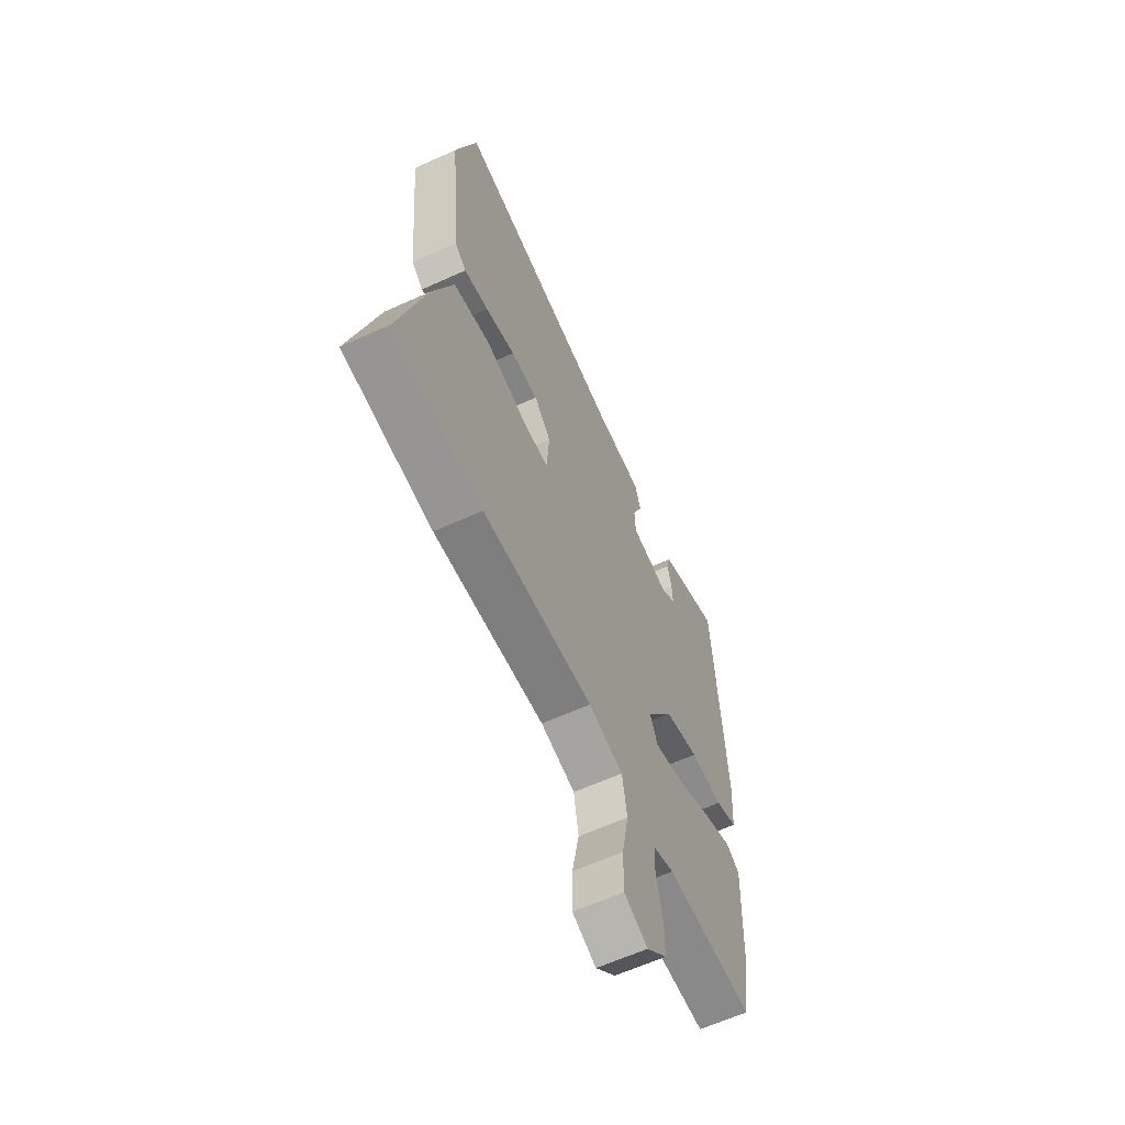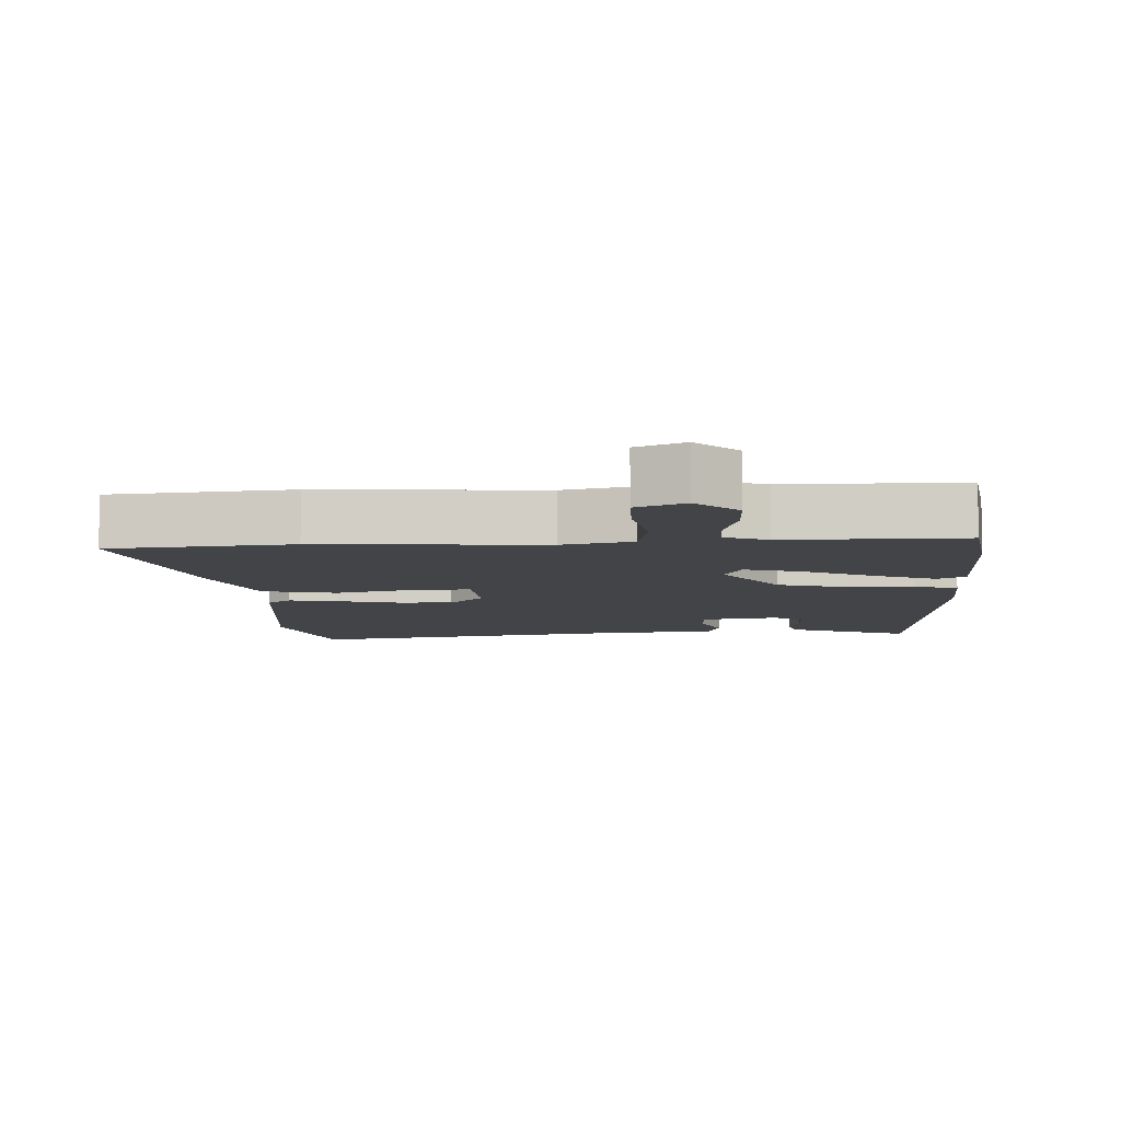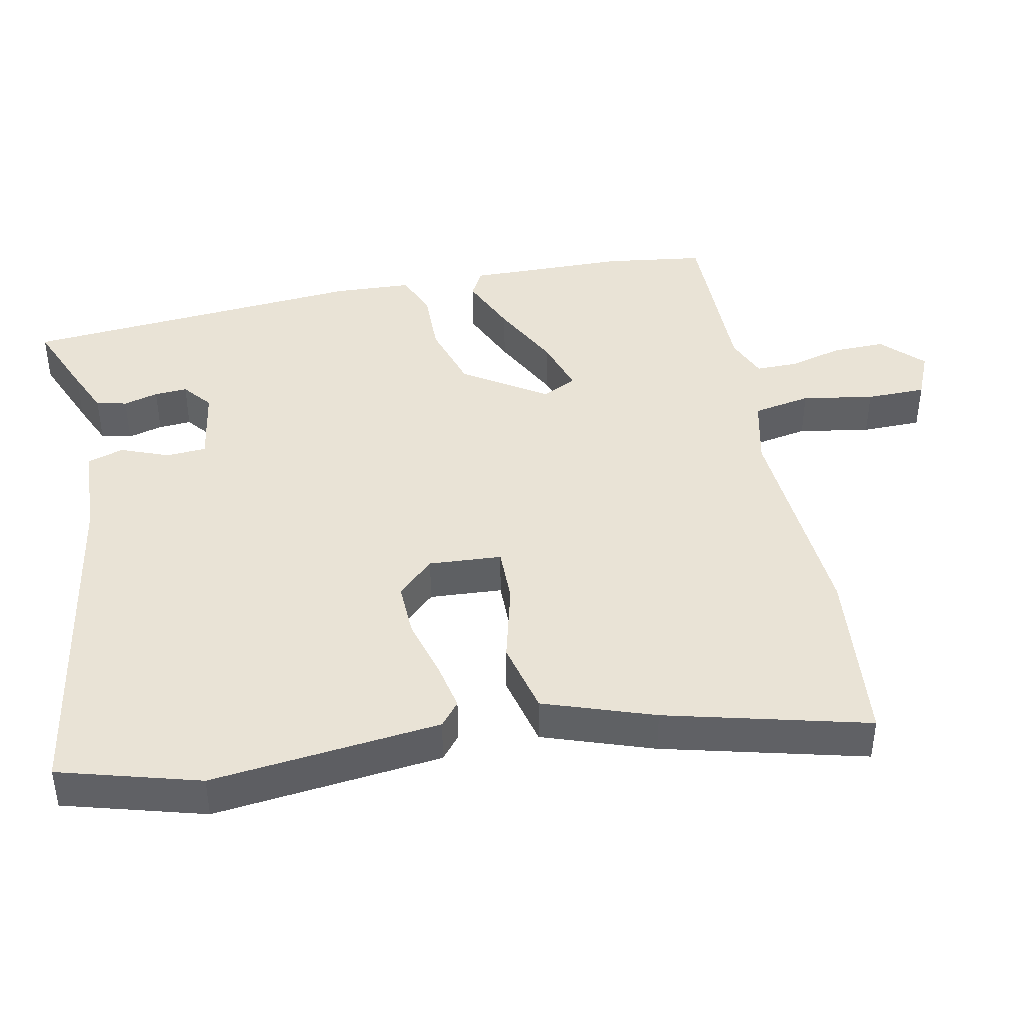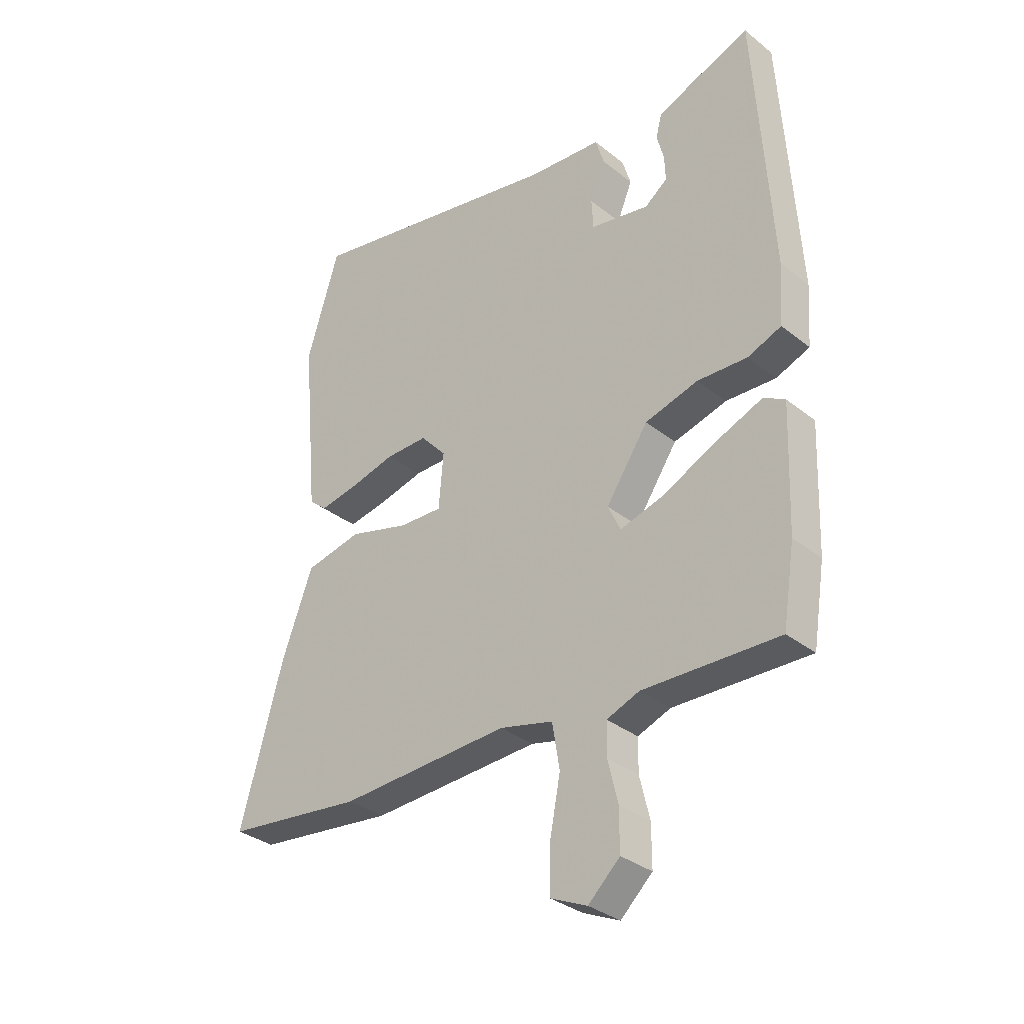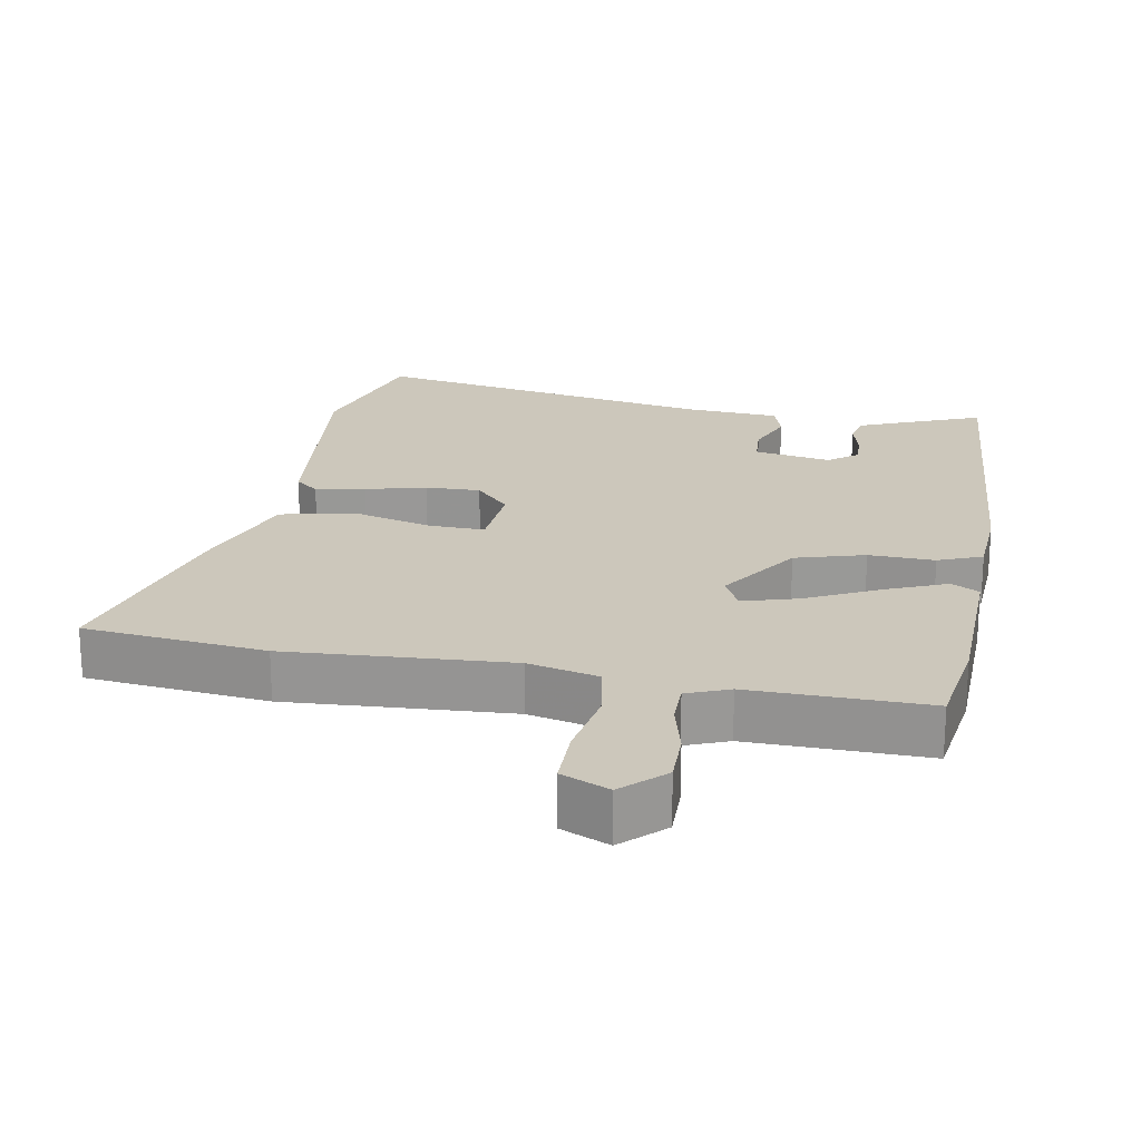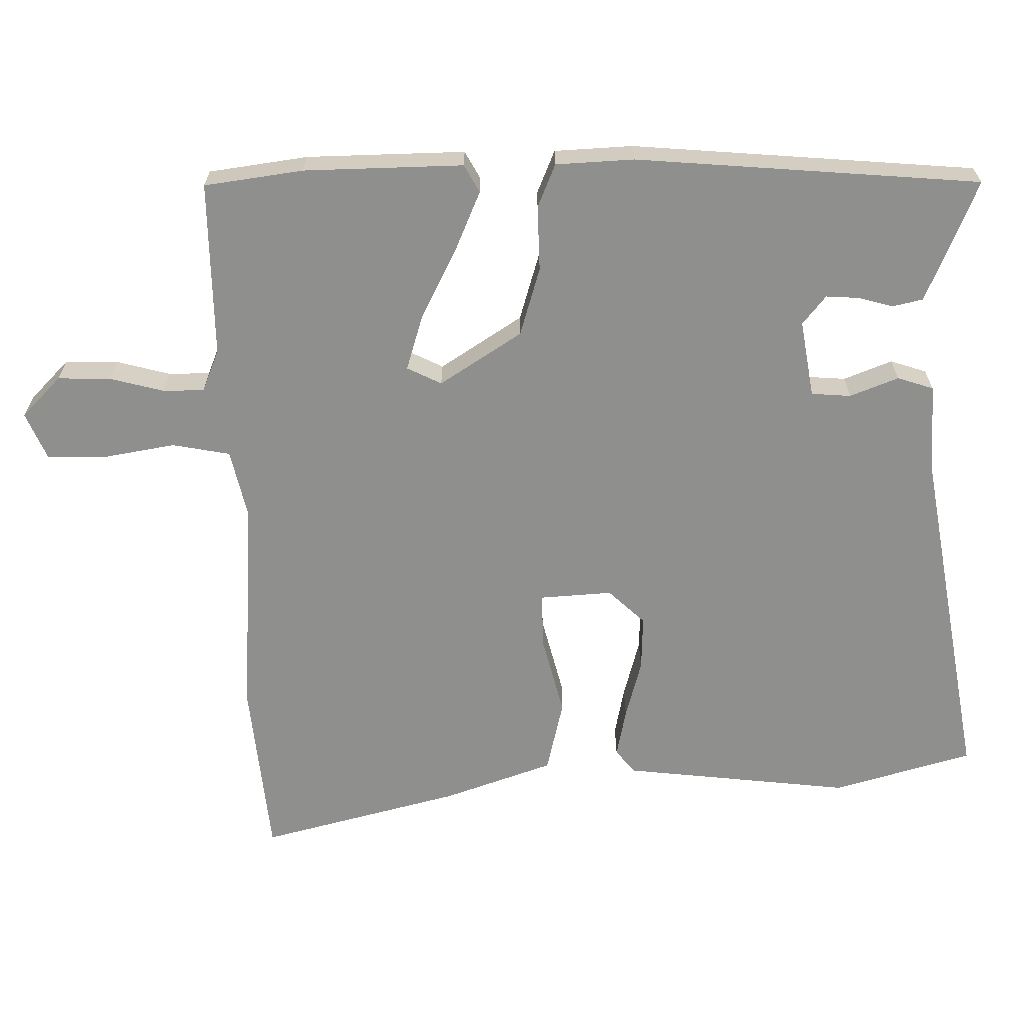
<metadata>
{"format":"obj","ext":"obj","renderer":"f3d","projection":"perspective","resolution":1024,"background":"white","views":[{"elev":-61.9,"azim":114.8,"up":"+Z"},{"elev":-7.7,"azim":-178.0,"up":"+Y"},{"elev":42.3,"azim":77.3,"up":"+Y"},{"elev":-33.0,"azim":-137.5,"up":"+Z"},{"elev":21.6,"azim":-170.4,"up":"+Y"},{"elev":-65.2,"azim":-90.3,"up":"+Y"}]}
</metadata>
<code>
v -0.493 0.07 -0.543
v -0.516 0.07 -0.399
v -0.525 0.07 -0.167
v -0.485 0.07 -0.144
v -0.396 0.07 -0.18
v -0.292 0.07 -0.23
v -0.211 0.07 -0.253
v -0.187 0.07 -0.202
v -0.267 0.07 -0.084
v -0.368 0.07 -0.056
v -0.463 0.07 -0.06
v -0.527 0.07 -0.035
v -0.535 0.07 0.079
v -0.504 0.07 0.582
v -0.39 0.07 0.538
v -0.324 0.07 0.511
v -0.313 0.07 0.467
v -0.326 0.07 0.416
v -0.328 0.07 0.368
v -0.285 0.07 0.335
v -0.173 0.07 0.356
v -0.17 0.07 0.414
v -0.199 0.07 0.484
v -0.183 0.07 0.537
v -0.044 0.07 0.548
v 0.456 0.07 0.644
v 0.518 0.07 0.441
v 0.487 0.07 0.106
v 0.453 0.07 0.077
v 0.381 0.07 0.09
v 0.293 0.07 0.112
v 0.213 0.07 0.113
v 0.164 0.07 0.059
v 0.173 0.07 -0.047
v 0.255 0.07 -0.044
v 0.37 0.07 -0.012
v 0.478 0.07 -0.035
v 0.537 0.07 -0.194
v 0.618 0.07 -0.486
v 0.355 0.07 -0.517
v 0.031 0.07 -0.501
v -0.07 0.07 -0.526
v -0.084 0.07 -0.611
v -0.064 0.07 -0.715
v -0.063 0.07 -0.802
v -0.132 0.07 -0.833
v -0.192 0.07 -0.777
v -0.192 0.07 -0.7
v -0.173 0.07 -0.621
v -0.174 0.07 -0.56
v -0.236 0.07 -0.536
v -0.493 0 -0.543
v -0.516 0 -0.399
v -0.525 0 -0.167
v -0.485 0 -0.144
v -0.396 0 -0.18
v -0.292 0 -0.23
v -0.211 0 -0.253
v -0.187 0 -0.202
v -0.267 0 -0.084
v -0.368 0 -0.056
v -0.463 0 -0.06
v -0.527 0 -0.035
v -0.535 0 0.079
v -0.504 0 0.582
v -0.39 0 0.538
v -0.324 0 0.511
v -0.313 0 0.467
v -0.326 0 0.416
v -0.328 0 0.368
v -0.285 0 0.335
v -0.173 0 0.356
v -0.17 0 0.414
v -0.199 0 0.484
v -0.183 0 0.537
v -0.044 0 0.548
v 0.456 0 0.644
v 0.518 0 0.441
v 0.487 0 0.106
v 0.453 0 0.077
v 0.381 0 0.09
v 0.293 0 0.112
v 0.213 0 0.113
v 0.164 0 0.059
v 0.173 0 -0.047
v 0.255 0 -0.044
v 0.37 0 -0.012
v 0.478 0 -0.035
v 0.537 0 -0.194
v 0.618 0 -0.486
v 0.355 0 -0.517
v 0.031 0 -0.501
v -0.07 0 -0.526
v -0.084 0 -0.611
v -0.064 0 -0.715
v -0.063 0 -0.802
v -0.132 0 -0.833
v -0.192 0 -0.777
v -0.192 0 -0.7
v -0.173 0 -0.621
v -0.174 0 -0.56
v -0.236 0 -0.536
f 46 47 48 49
f 46 49 50
f 43 44 45 46
f 42 43 46 50
f 38 39 40 41
f 38 41 42
f 35 36 37 38
f 34 35 38 42
f 33 34 42 50
f 28 29 30 31
f 26 27 28 31
f 25 26 31 32
f 22 23 24 25
f 21 22 25 32
f 20 21 32 33
f 15 16 17 18
f 15 18 19
f 14 15 19
f 13 14 19
f 10 11 12 13
f 9 10 13 19
f 8 9 19 20
f 3 4 5 6
f 3 6 7
f 51 1 2 3
f 51 3 7
f 50 51 7 8
f 33 50 8
f 8 20 33
f 100 99 98 97
f 101 100 97
f 97 96 95 94
f 101 97 94 93
f 92 91 90 89
f 93 92 89
f 89 88 87 86
f 93 89 86 85
f 101 93 85 84
f 82 81 80 79
f 82 79 78 77
f 83 82 77 76
f 76 75 74 73
f 83 76 73 72
f 84 83 72 71
f 69 68 67 66
f 70 69 66
f 70 66 65
f 70 65 64
f 64 63 62 61
f 70 64 61 60
f 71 70 60 59
f 57 56 55 54
f 58 57 54
f 54 53 52 102
f 58 54 102
f 59 58 102 101
f 59 101 84
f 84 71 59
f 1 52 53 2
f 2 53 54 3
f 3 54 55 4
f 4 55 56 5
f 5 56 57 6
f 6 57 58 7
f 7 58 59 8
f 8 59 60 9
f 9 60 61 10
f 10 61 62 11
f 11 62 63 12
f 12 63 64 13
f 13 64 65 14
f 14 65 66 15
f 15 66 67 16
f 16 67 68 17
f 17 68 69 18
f 18 69 70 19
f 19 70 71 20
f 20 71 72 21
f 21 72 73 22
f 22 73 74 23
f 23 74 75 24
f 24 75 76 25
f 25 76 77 26
f 26 77 78 27
f 27 78 79 28
f 28 79 80 29
f 29 80 81 30
f 30 81 82 31
f 31 82 83 32
f 32 83 84 33
f 33 84 85 34
f 34 85 86 35
f 35 86 87 36
f 36 87 88 37
f 37 88 89 38
f 38 89 90 39
f 39 90 91 40
f 40 91 92 41
f 41 92 93 42
f 42 93 94 43
f 43 94 95 44
f 44 95 96 45
f 45 96 97 46
f 46 97 98 47
f 47 98 99 48
f 48 99 100 49
f 49 100 101 50
f 50 101 102 51
f 51 102 52 1

</code>
